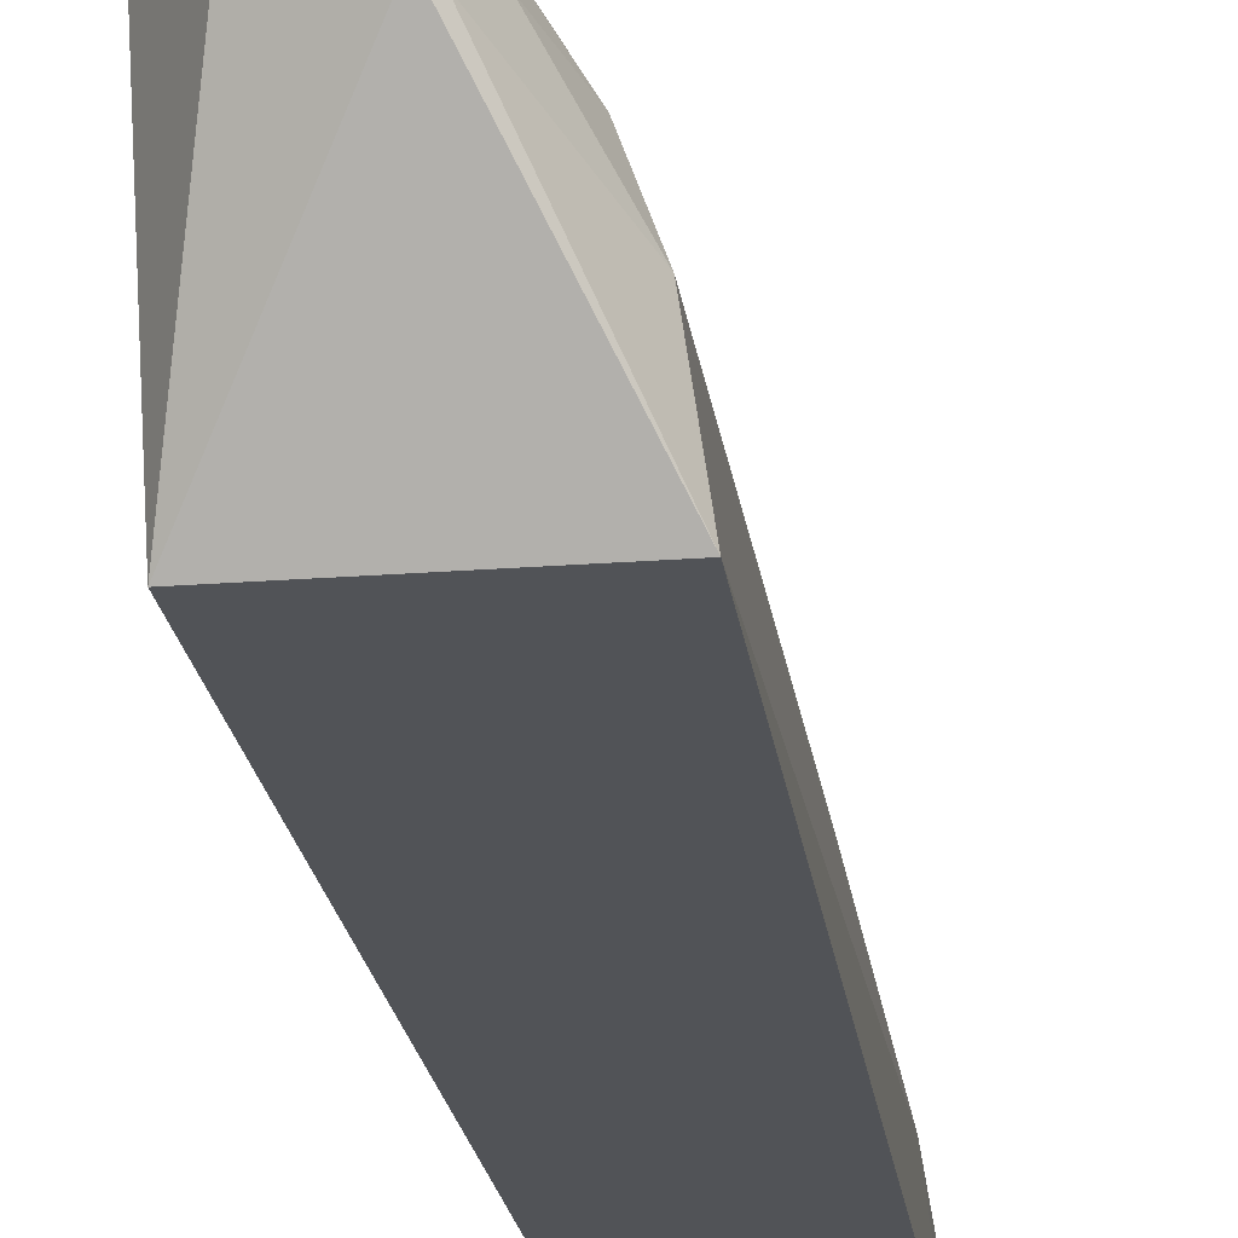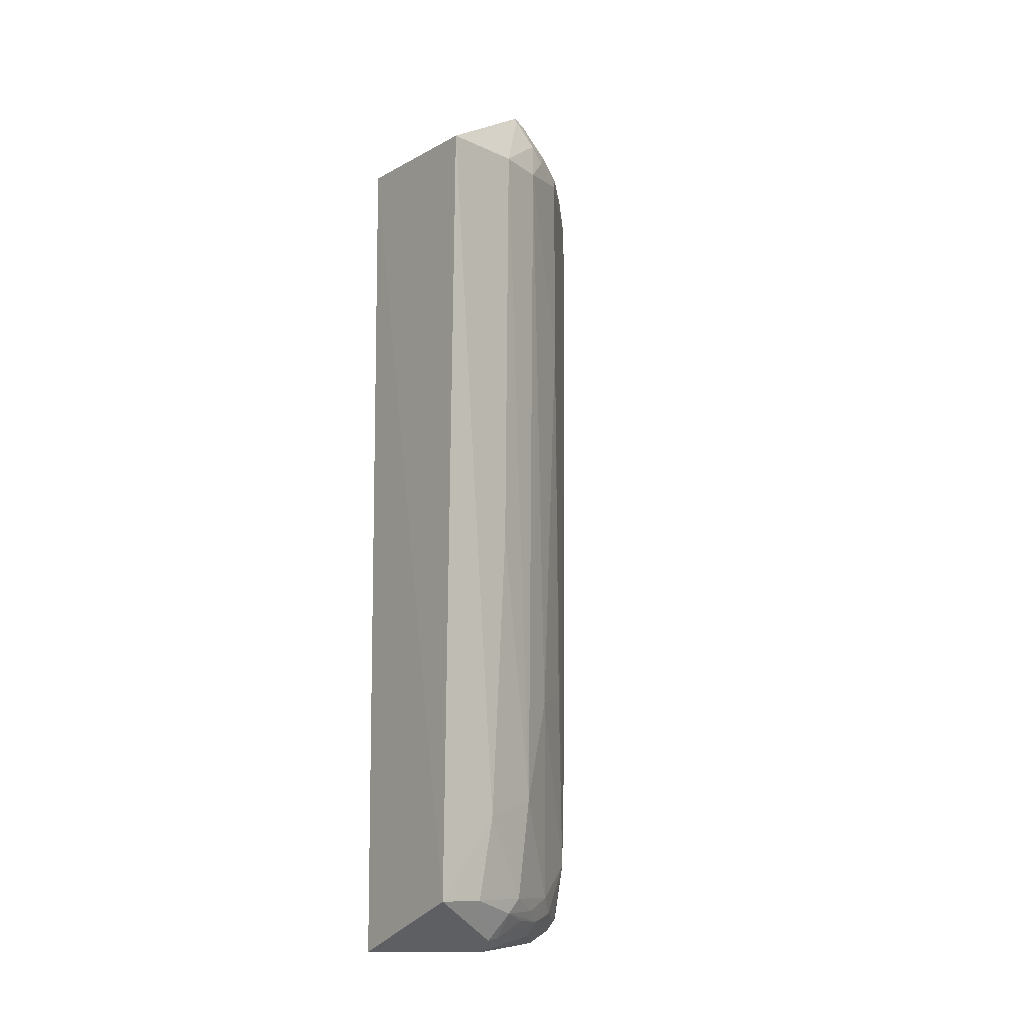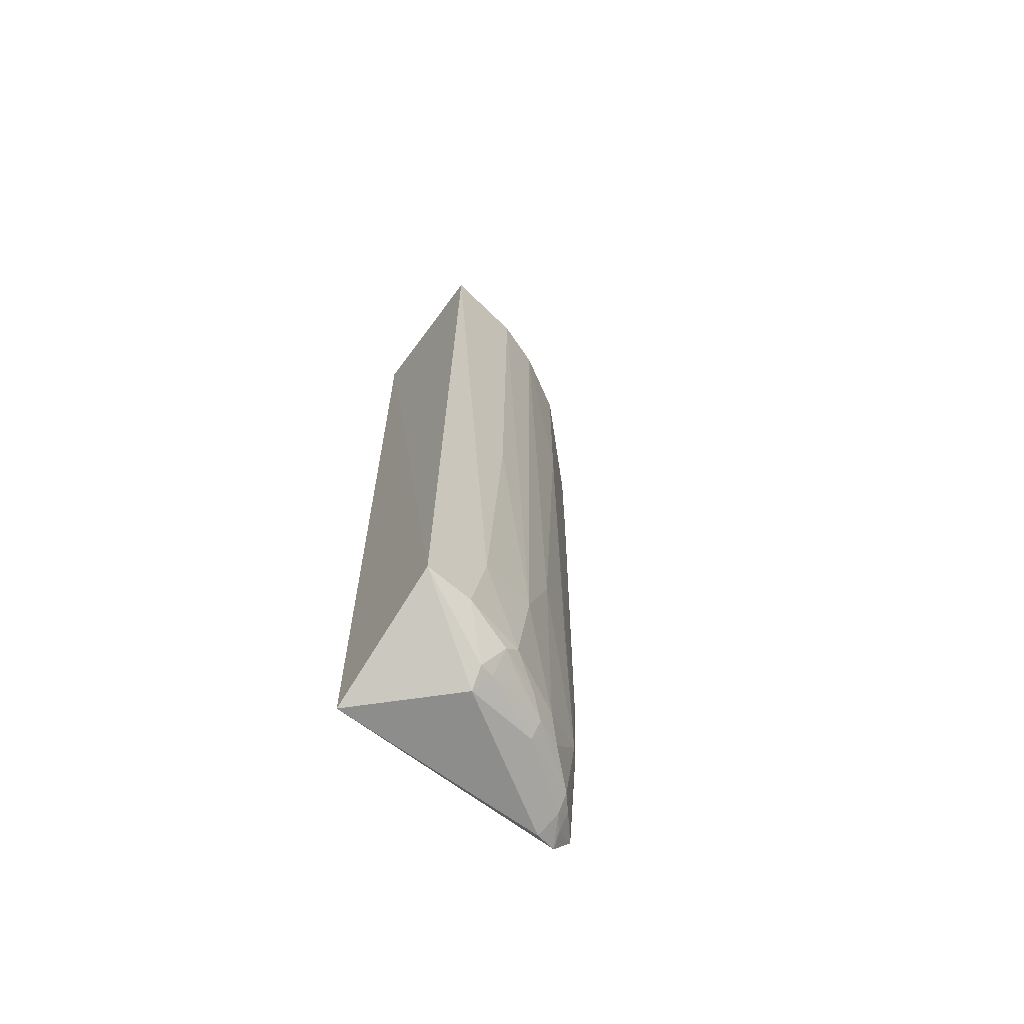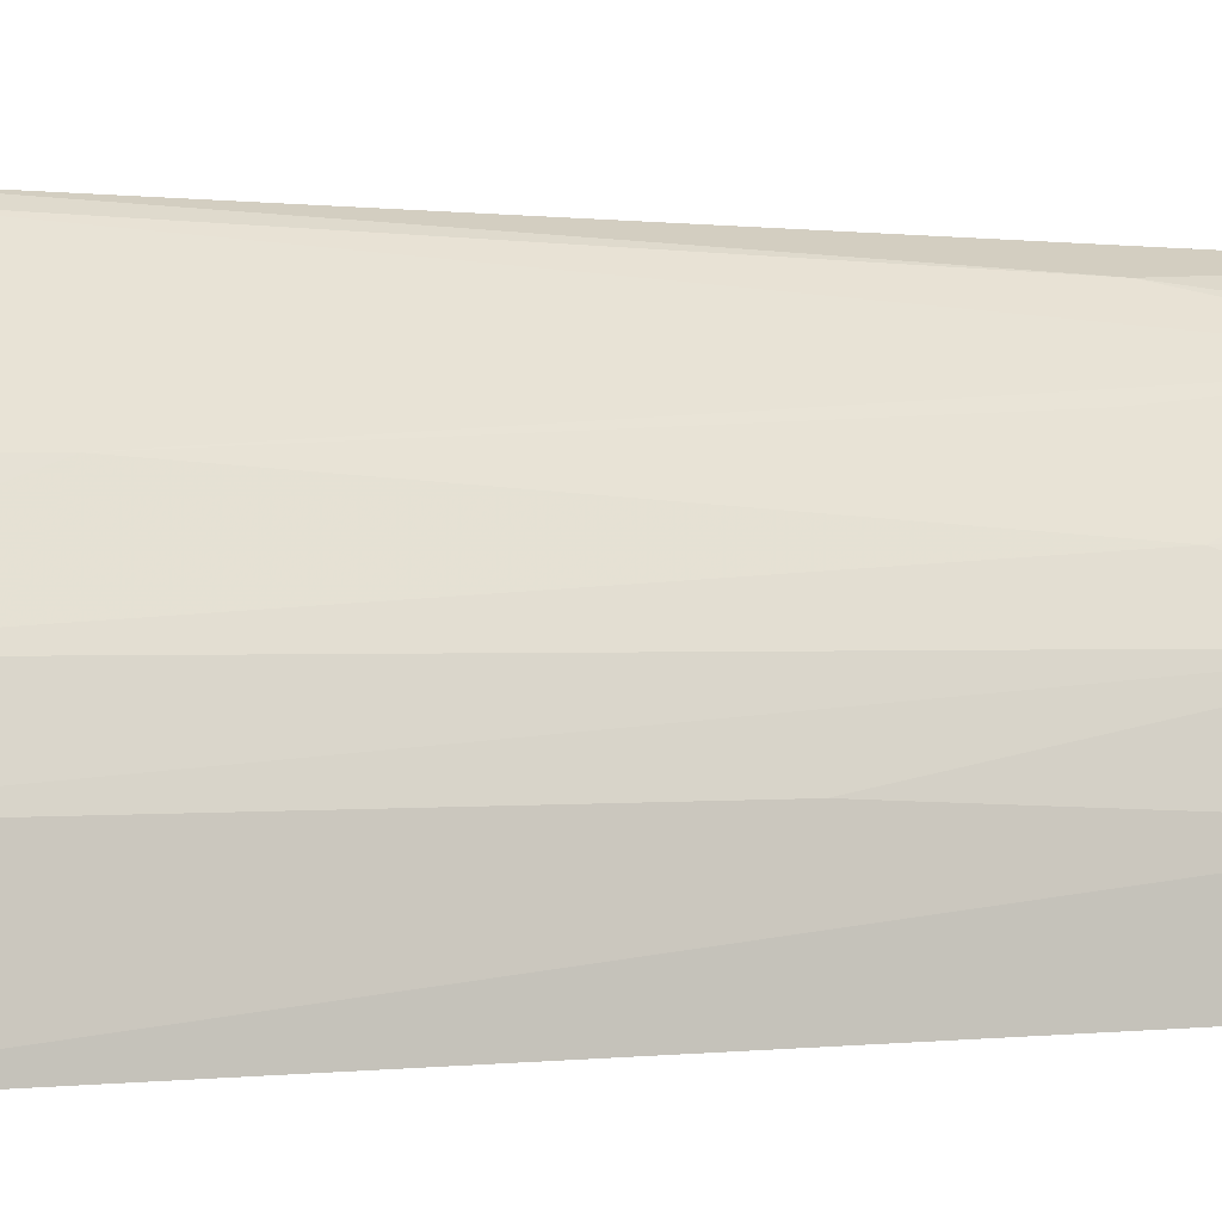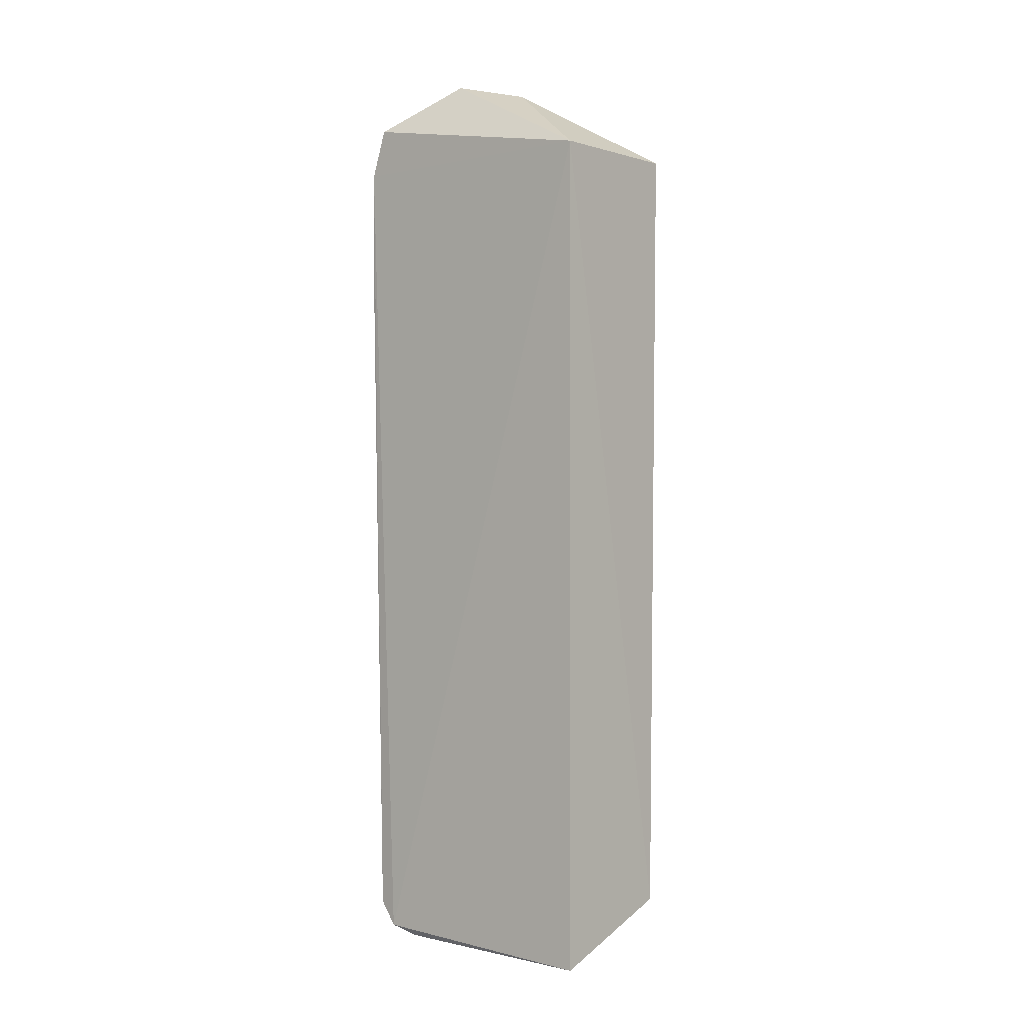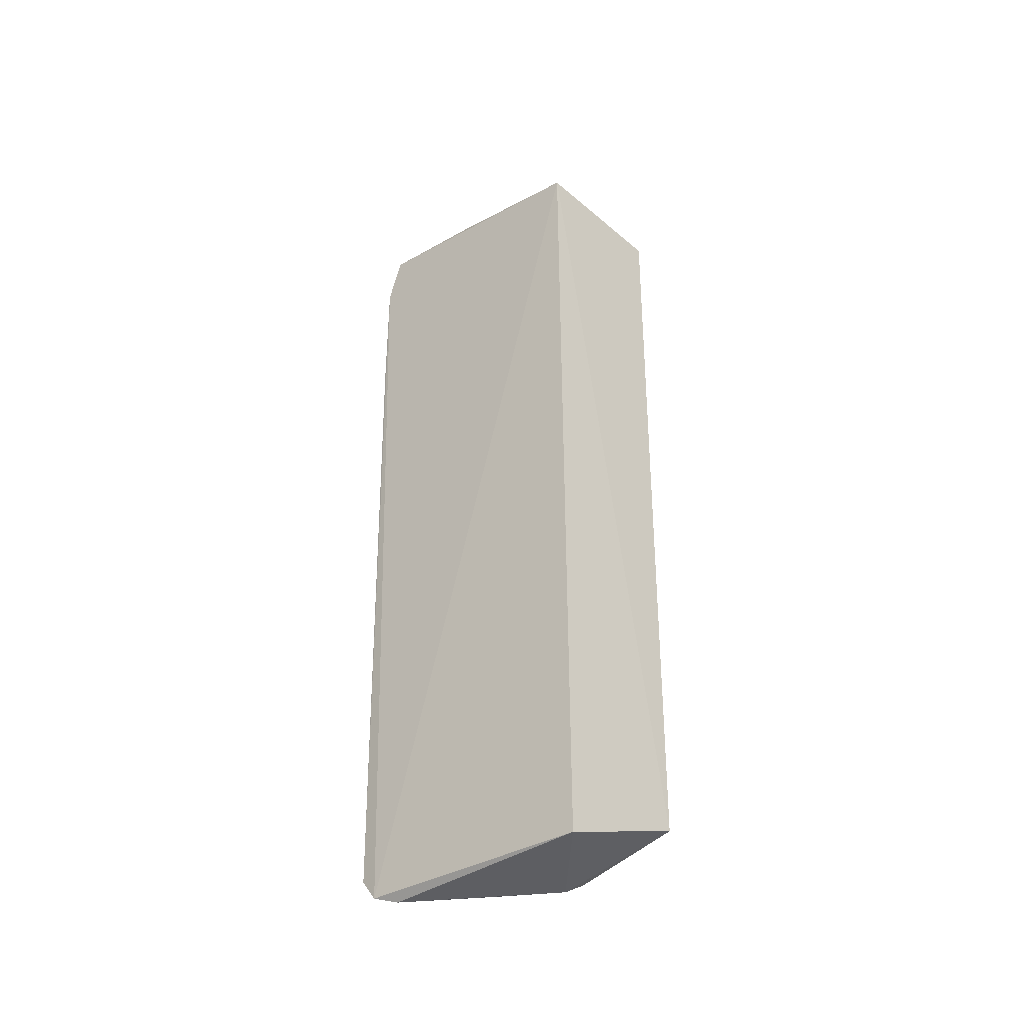
<metadata>
{"format":"obj","ext":"obj","renderer":"f3d","projection":"perspective","resolution":1024,"background":"white","views":[{"elev":-21.9,"azim":8.0,"up":"+Y"},{"elev":-11.9,"azim":51.9,"up":"+Z"},{"elev":-65.9,"azim":53.7,"up":"+Z"},{"elev":1.2,"azim":62.6,"up":"+Y"},{"elev":-0.3,"azim":-49.2,"up":"+Z"},{"elev":-38.6,"azim":-46.6,"up":"+Z"}]}
</metadata>
<code>
v 0.05275 0.04455 0.2187
v 0.07863 0.001933 0.1977
v 0.06718 0.03864 0.06149
v 0.04395 0.05243 0.003013
v 0.04438 0.001938 0.1978
v 0.07586 0.001816 0.01404
v 0.04267 0.0658 0.1973
v 0.06298 0.03275 0.2165
v 0.07513 0.01642 0.0331
v 0.04499 0.002416 0.002107
v 0.05246 0.05619 0.02206
v 0.04282 0.06225 0.2084
v 0.07193 0.03166 0.1974
v 0.06387 0.02149 0.002096
v 0.04202 0.05788 0.005094
v 0.06326 0.04587 0.2004
v 0.07115 0.0274 0.01453
v 0.07591 0.02054 0.1976
v 0.04235 0.06213 0.01046
v 0.04508 0.06419 0.1667
v 0.05582 0.05347 0.02225
v 0.06354 0.04563 0.1548
v 0.04844 0.05998 0.2041
v 0.06338 0.04204 0.2076
v 0.07488 0.013 0.01413
v 0.06319 0.03889 0.008826
v 0.07118 0.03044 0.03781
v 0.06752 0.03502 0.2076
v 0.06476 0.0318 0.2149
v 0.04512 0.06414 0.1973
v 0.04271 0.06573 0.1666
v 0.04894 0.06019 0.05676
v 0.04499 0.0601 0.0104
v 0.05962 0.04949 0.06497
v 0.04545 0.06071 0.2077
v 0.06194 0.0359 0.2157
v 0.05959 0.0491 0.2043
v 0.06839 0.02044 0.004912
v 0.0603 0.03858 0.005517
v 0.06336 0.0417 0.01439
v 0.07515 0.02011 0.1001
v 0.06707 0.03834 0.2039
v 0.05258 0.05337 0.008837
v 0.06353 0.03477 0.2146
v 0.0715 0.02418 0.0111
v 0.06745 0.02379 0.00536
v 0.06661 0.03459 0.0115
v 0.04562 0.05676 0.006408
v 0.04896 0.0565 0.009065
v 0.04906 0.05386 0.006138
v 0.05971 0.04566 0.01058
v 0.06711 0.03114 0.009255
f 6 2 5
f 8 5 2
f 8 1 5
f 9 2 6
f 10 6 5
f 12 7 5
f 12 5 1
f 14 10 4
f 14 6 10
f 15 4 10
f 15 10 5
f 15 5 7
f 18 2 9
f 19 15 7
f 22 16 13
f 22 13 3
f 23 7 12
f 25 17 9
f 25 9 6
f 27 3 13
f 27 13 18
f 27 9 17
f 28 18 13
f 29 8 2
f 29 2 18
f 29 18 28
f 30 20 7
f 30 16 22
f 30 22 21
f 30 21 20
f 30 7 23
f 31 19 7
f 31 7 20
f 32 21 11
f 32 20 21
f 32 31 20
f 32 11 19
f 32 19 31
f 33 19 11
f 33 11 21
f 34 22 3
f 34 3 21
f 34 21 22
f 35 23 12
f 35 12 1
f 36 24 1
f 36 1 8
f 37 24 16
f 37 23 35
f 37 35 1
f 37 1 24
f 37 30 23
f 37 16 30
f 38 25 6
f 38 6 14
f 39 14 4
f 40 27 17
f 40 21 3
f 40 3 27
f 41 27 18
f 41 18 9
f 41 9 27
f 42 28 13
f 42 13 16
f 42 16 24
f 42 24 28
f 43 26 39
f 44 36 8
f 44 8 29
f 44 29 28
f 44 28 24
f 44 24 36
f 45 17 25
f 45 25 38
f 46 38 14
f 46 14 39
f 46 39 26
f 46 45 38
f 47 40 17
f 47 26 40
f 47 45 26
f 47 17 45
f 48 15 19
f 49 19 33
f 49 33 21
f 49 21 43
f 49 48 19
f 50 43 39
f 50 39 4
f 50 4 15
f 50 15 48
f 50 49 43
f 50 48 49
f 51 40 26
f 51 26 43
f 51 43 21
f 51 21 40
f 52 46 26
f 52 26 45
f 52 45 46

</code>
